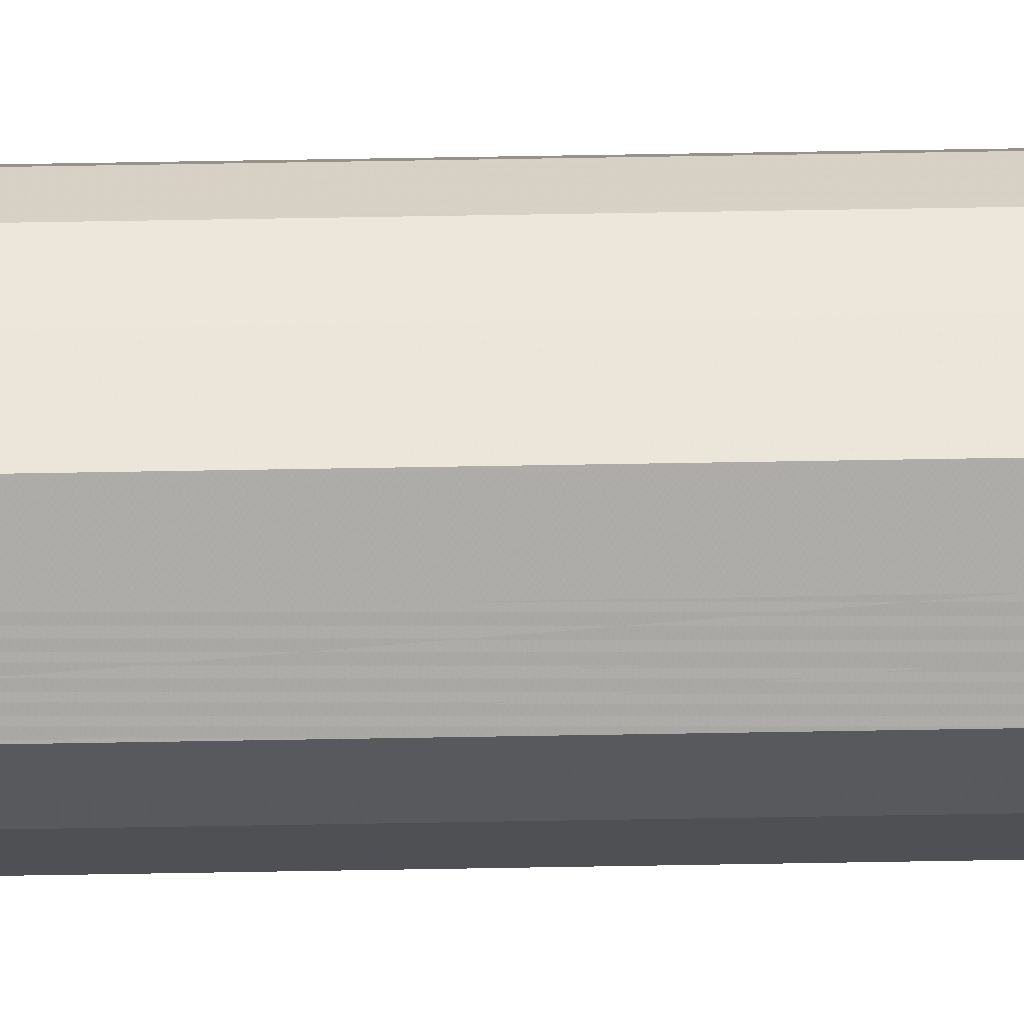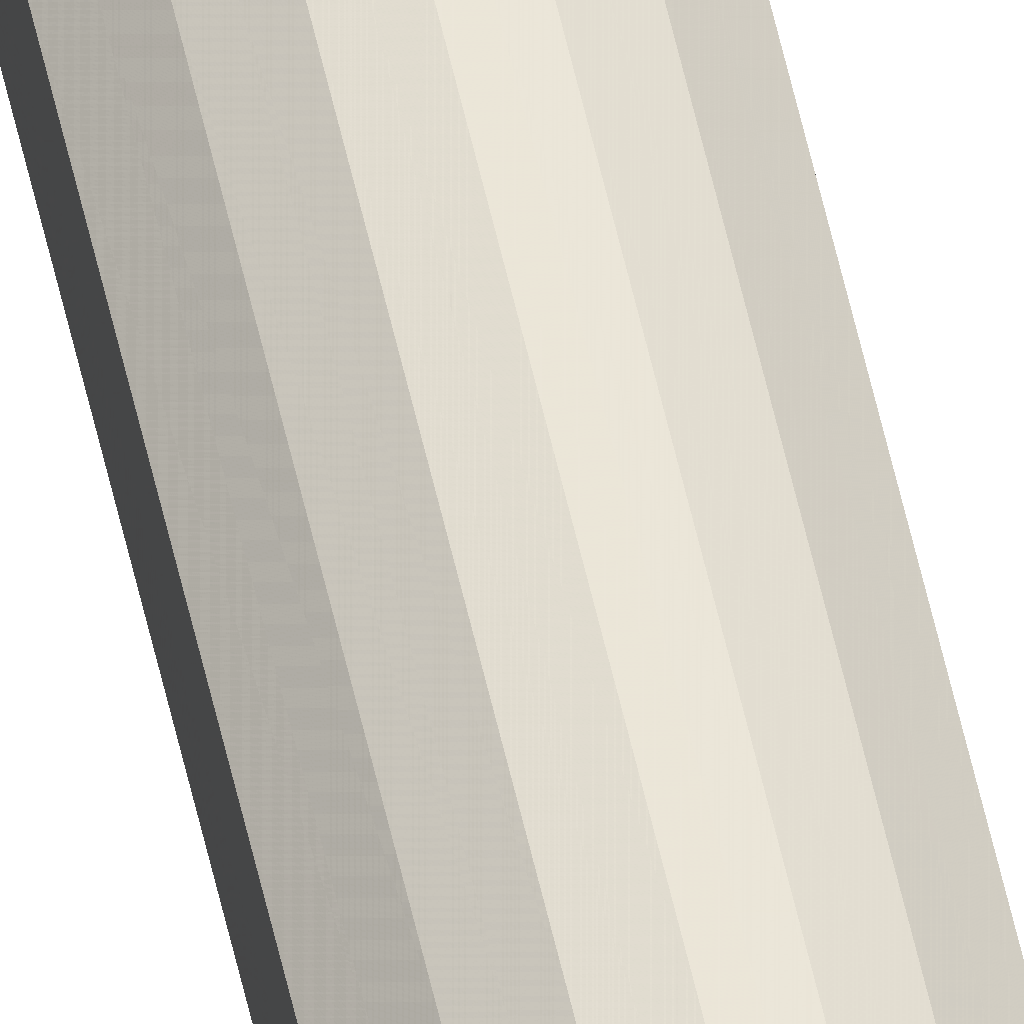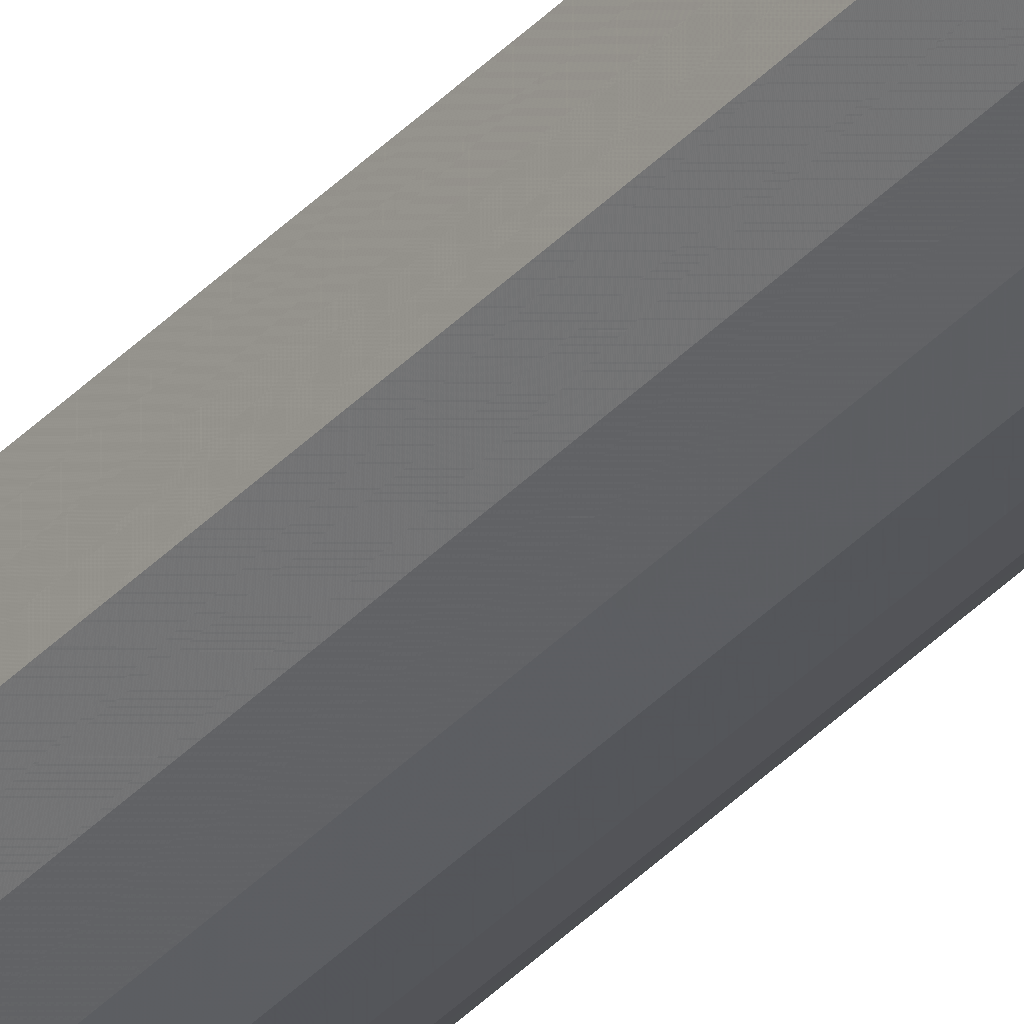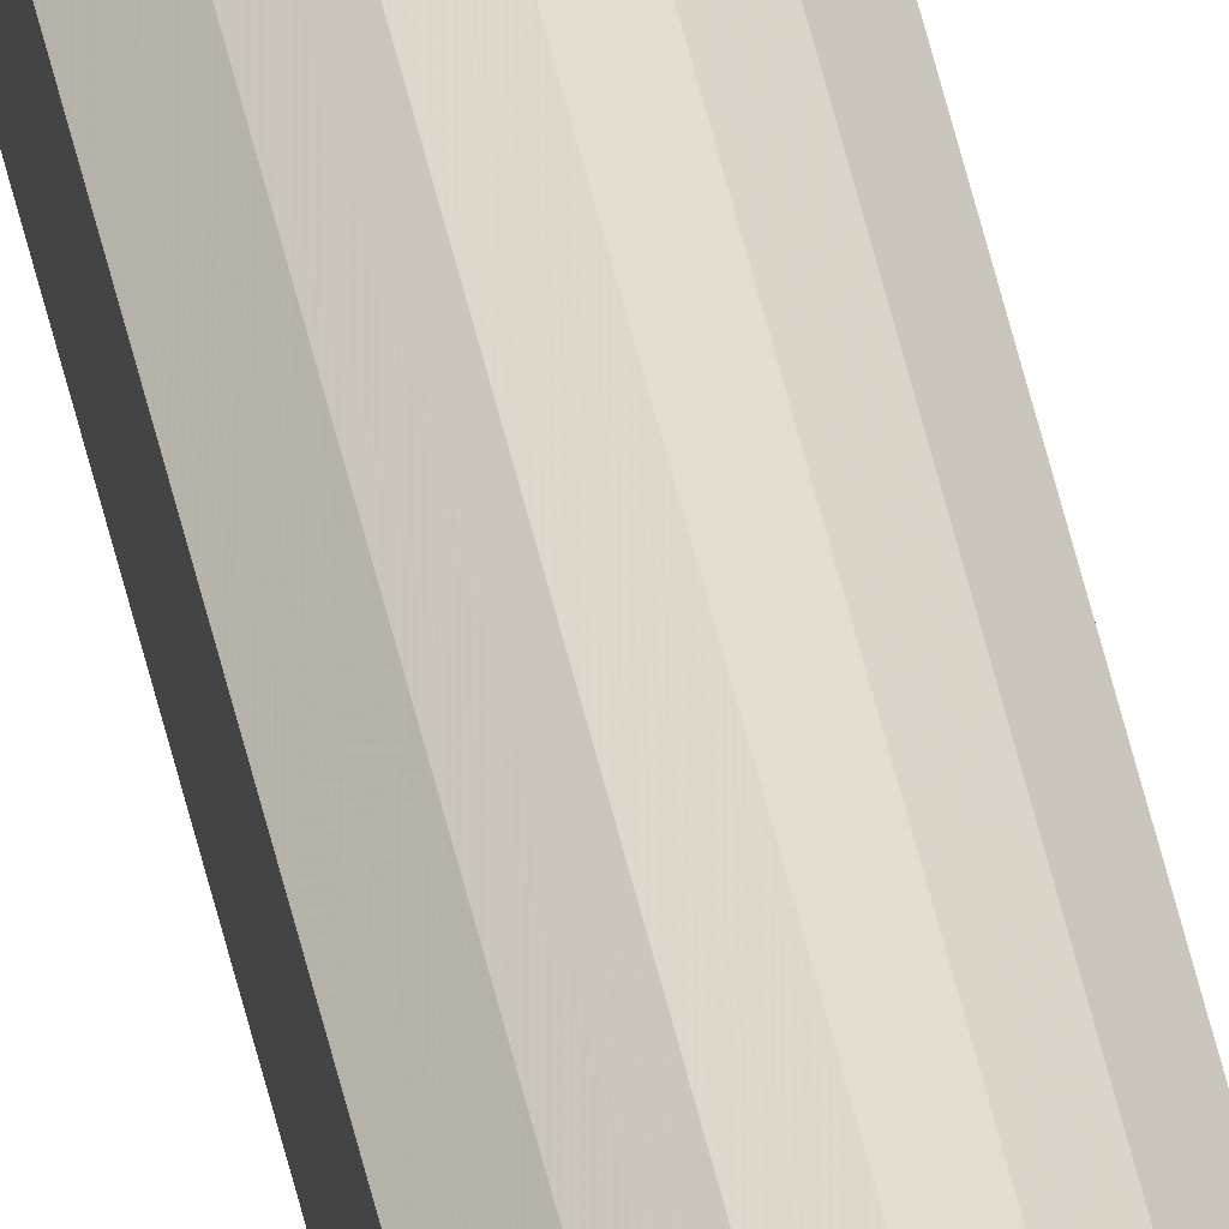
<metadata>
{"format":"obj","ext":"obj","renderer":"f3d","projection":"perspective","resolution":1024,"background":"white","views":[{"elev":14.1,"azim":-93.7,"up":"+Z"},{"elev":52.2,"azim":168.2,"up":"+Z"},{"elev":-33.1,"azim":145.7,"up":"+Z"},{"elev":38.2,"azim":-10.0,"up":"+Z"}]}
</metadata>
<code>
o 1273
v 2243 1876 9.03
v 2243 1876 9.019
v 2243 1861 9.03
v 2243 1876 9.009
v 2243 1861 9.019
v 2243 1876 9.042
v 2243 1861 9.042
v 2243 1876 9.002
v 2243 1861 9.009
v 2243 1876 9.051
v 2243 1861 9.051
v 2243 1876 9
v 2243 1861 9.002
v 2243 1876 9.058
v 2243 1861 9.058
v 2243 1876 9.002
v 2243 1861 9
v 2243 1876 9.06
v 2243 1861 9.06
v 2243 1876 9.009
v 2243 1861 9.002
v 2243 1876 9.058
v 2243 1861 9.058
v 2243 1876 9.019
v 2243 1861 9.009
v 2243 1876 9.051
v 2243 1861 9.051
v 2243 1876 9.03
v 2243 1861 9.019
v 2243 1876 9.042
v 2243 1861 9.042
v 2243 1861 9.03
v 2243 1861 9.03
v 2243 1876 9.019
v 2243 1861 9.019
v 2243 1876 9.009
v 2243 1861 9.009
v 2243 1861 9.042
v 2243 1876 9.03
v 2243 1861 9.051
v 2243 1876 9.042
v 2243 1876 9.002
v 2243 1861 9.002
v 2243 1861 9.058
v 2243 1876 9.051
v 2243 1861 9.06
v 2243 1876 9.058
v 2243 1876 9
v 2243 1861 9
v 2243 1861 9.058
v 2243 1876 9.06
v 2243 1861 9.051
v 2243 1876 9.058
v 2243 1876 9.002
v 2243 1861 9.002
v 2243 1861 9.042
v 2243 1876 9.051
v 2243 1861 9.03
v 2243 1876 9.042
v 2243 1876 9.009
v 2243 1861 9.009
v 2243 1861 9.019
v 2243 1876 9.03
v 2243 1876 9.019
v 2243 1876 9.03
v 2243 1876 9.019
v 2243 1876 9.03
v 2243 1876 9.009
v 2243 1876 9.042
v 2243 1876 9.002
v 2243 1876 9.051
v 2243 1876 9
v 2243 1876 9.058
v 2243 1876 9.002
v 2243 1876 9.06
v 2243 1876 9.009
v 2243 1876 9.058
v 2243 1876 9.019
v 2243 1876 9.051
v 2243 1876 9.03
v 2243 1876 9.042
v 2243 1861 9.03
v 2243 1861 9.03
v 2243 1861 9.019
v 2243 1861 9.042
v 2243 1861 9.009
v 2243 1861 9.051
v 2243 1861 9.002
v 2243 1861 9.058
v 2243 1861 9
v 2243 1861 9.06
v 2243 1861 9.002
v 2243 1861 9.058
v 2243 1861 9.009
v 2243 1861 9.051
v 2243 1861 9.019
v 2243 1861 9.042
v 2243 1861 9.03
f 1 2 3
f 2 4 5
f 6 1 7
f 4 8 9
f 10 6 11
f 8 12 13
f 14 10 15
f 12 16 17
f 18 14 19
f 16 20 21
f 22 18 23
f 20 24 25
f 26 22 27
f 24 28 29
f 30 26 31
f 28 30 32
f 33 34 35
f 35 36 37
f 38 39 33
f 40 41 38
f 37 42 43
f 44 45 40
f 46 47 44
f 43 48 49
f 50 51 46
f 52 53 50
f 49 54 55
f 56 57 52
f 58 59 56
f 55 60 61
f 62 63 58
f 61 64 62
f 65 66 67
f 65 68 66
f 65 67 69
f 65 70 68
f 65 69 71
f 65 72 70
f 65 71 73
f 65 74 72
f 65 73 75
f 65 76 74
f 65 75 77
f 65 78 76
f 65 77 79
f 65 80 78
f 65 79 81
f 65 81 80
f 82 83 84
f 82 85 83
f 82 84 86
f 82 87 85
f 82 86 88
f 82 89 87
f 82 88 90
f 82 91 89
f 82 90 92
f 82 93 91
f 82 92 94
f 82 95 93
f 82 94 96
f 82 97 95
f 82 96 98
f 82 98 97

</code>
